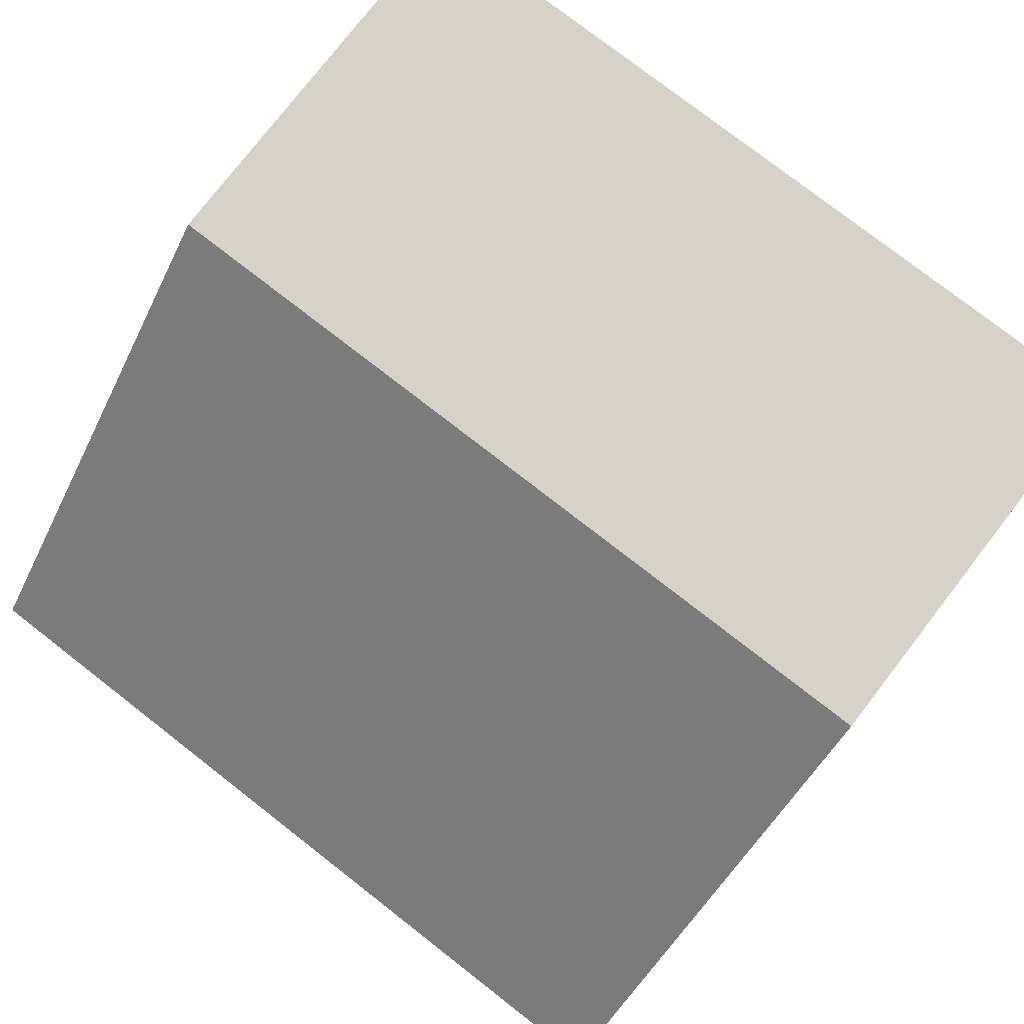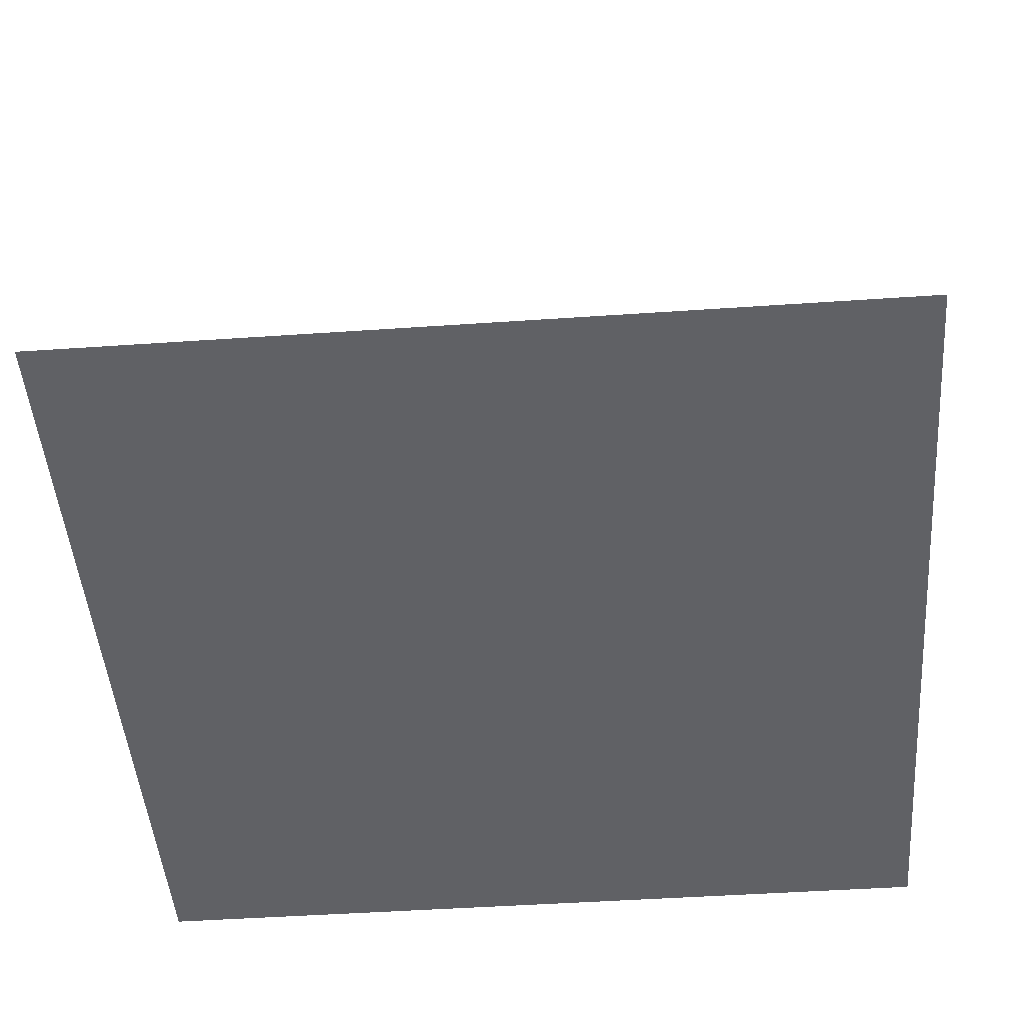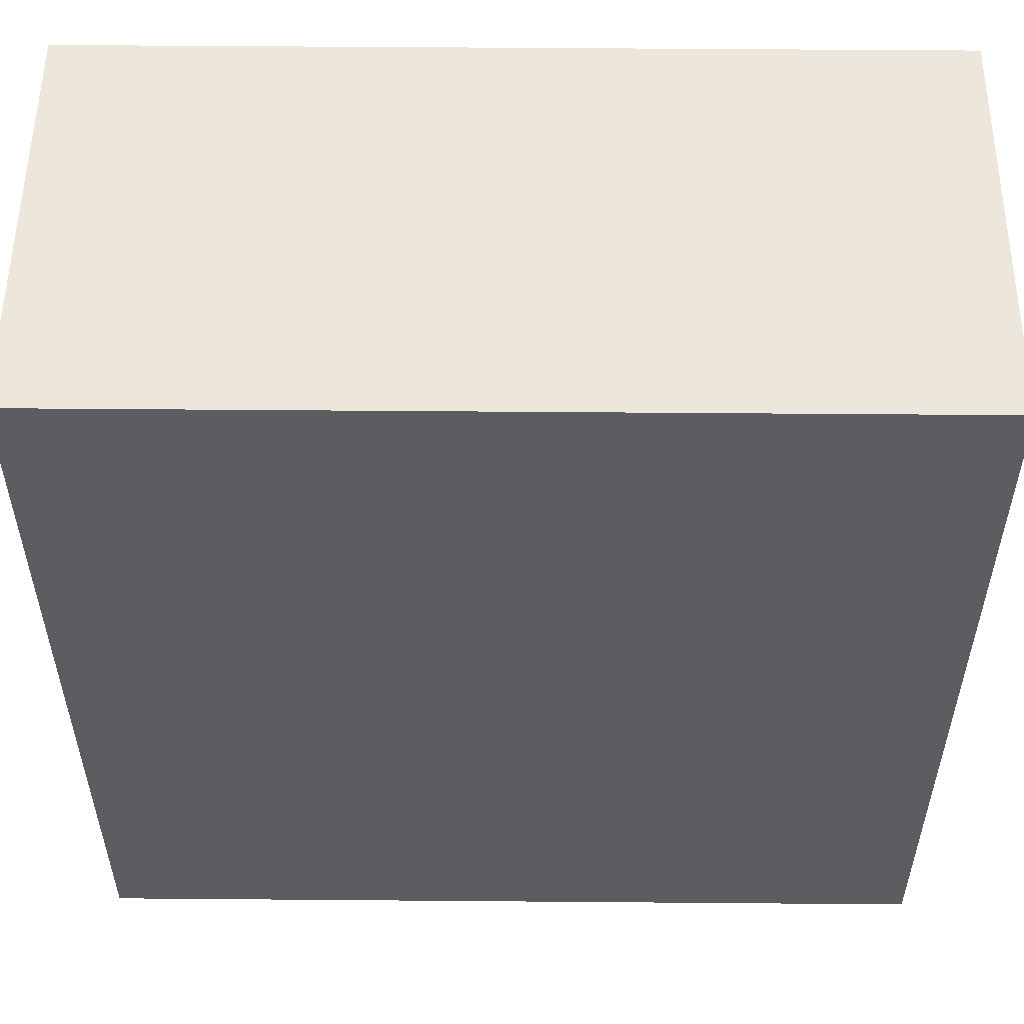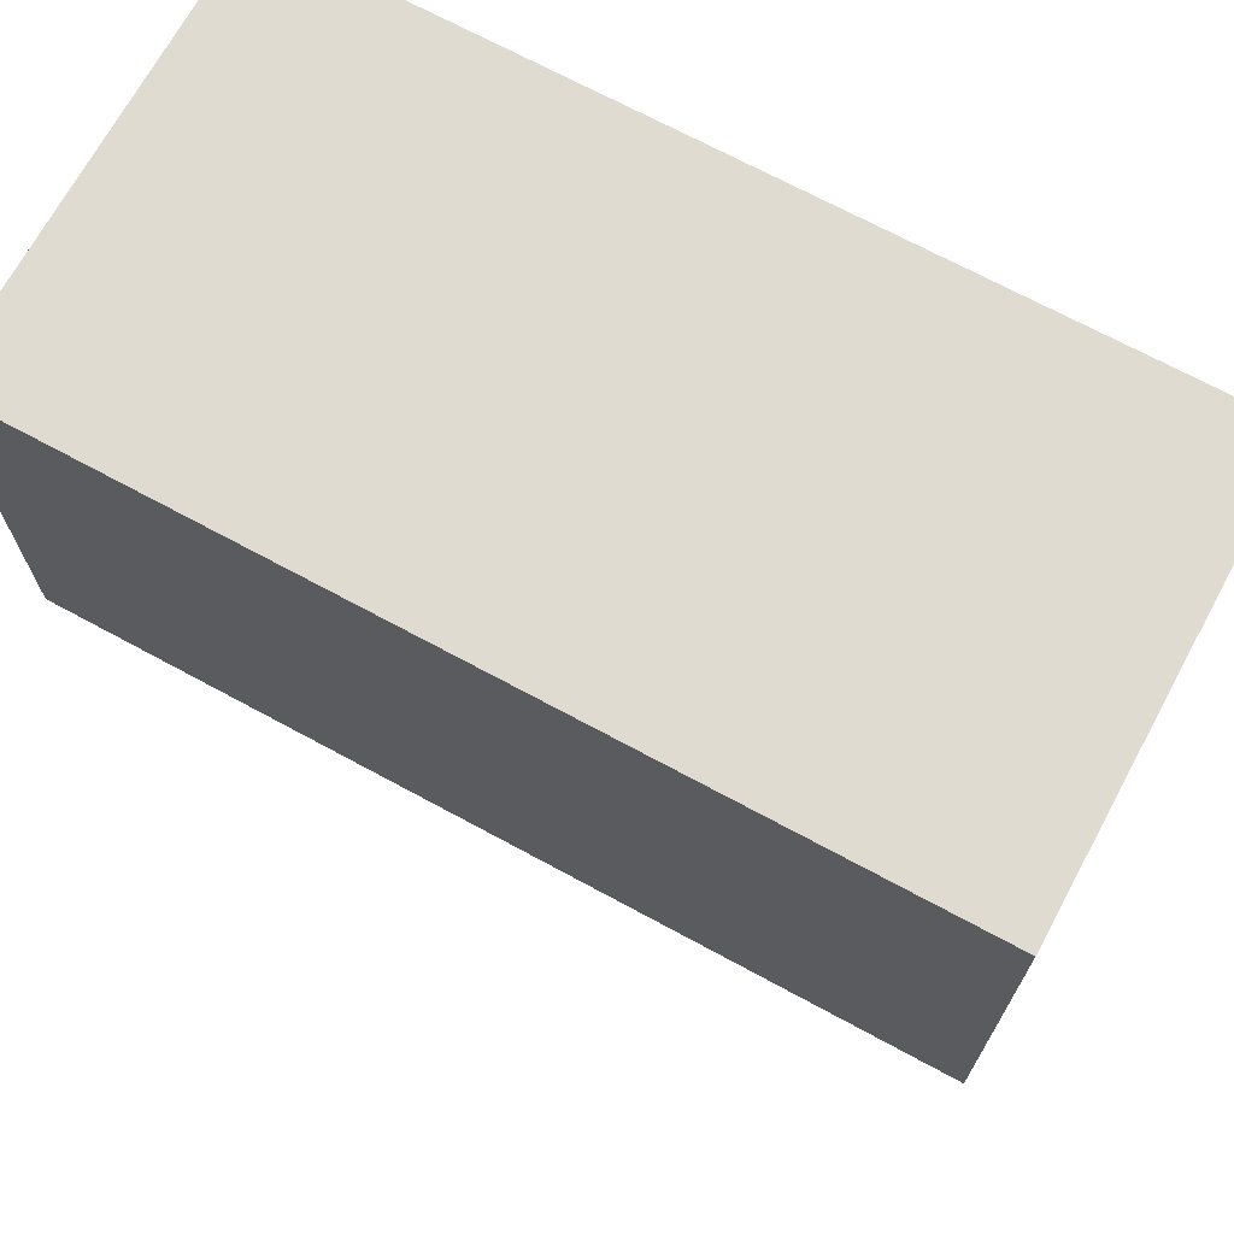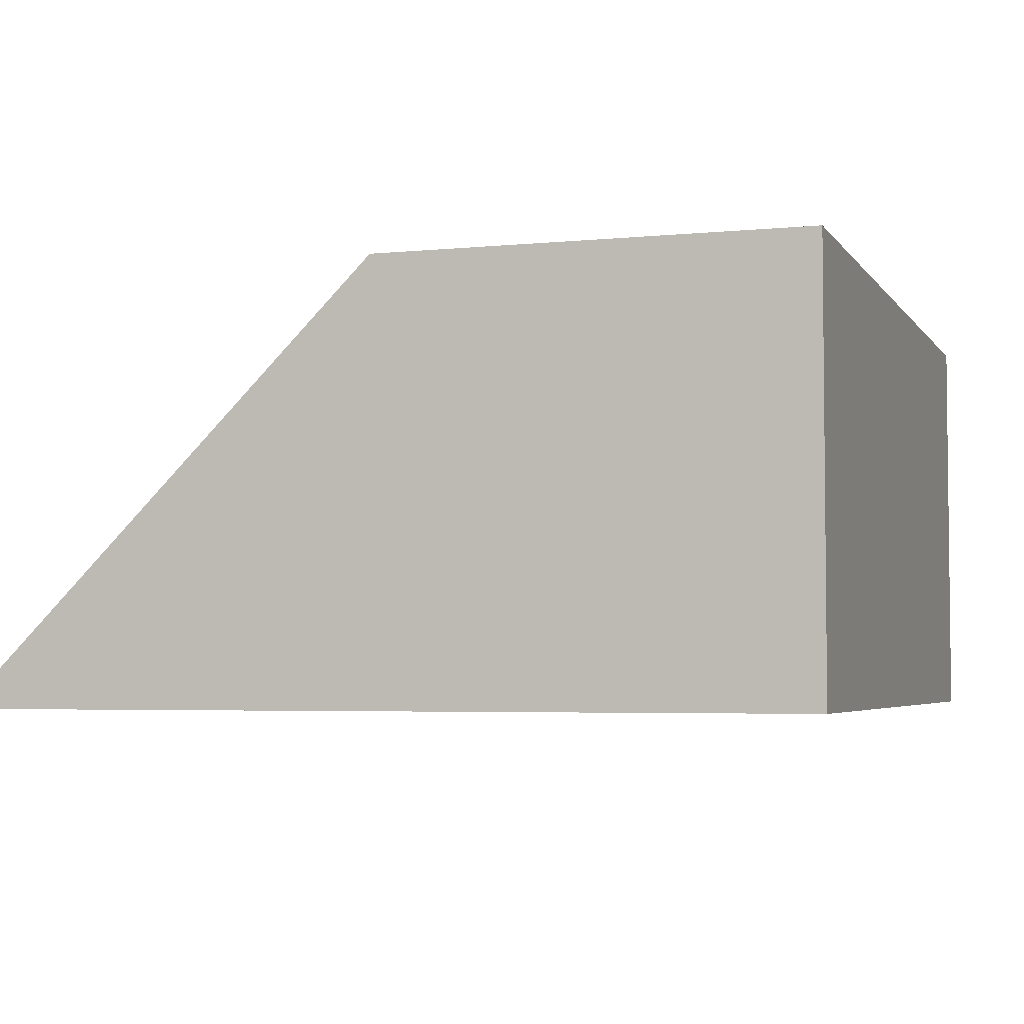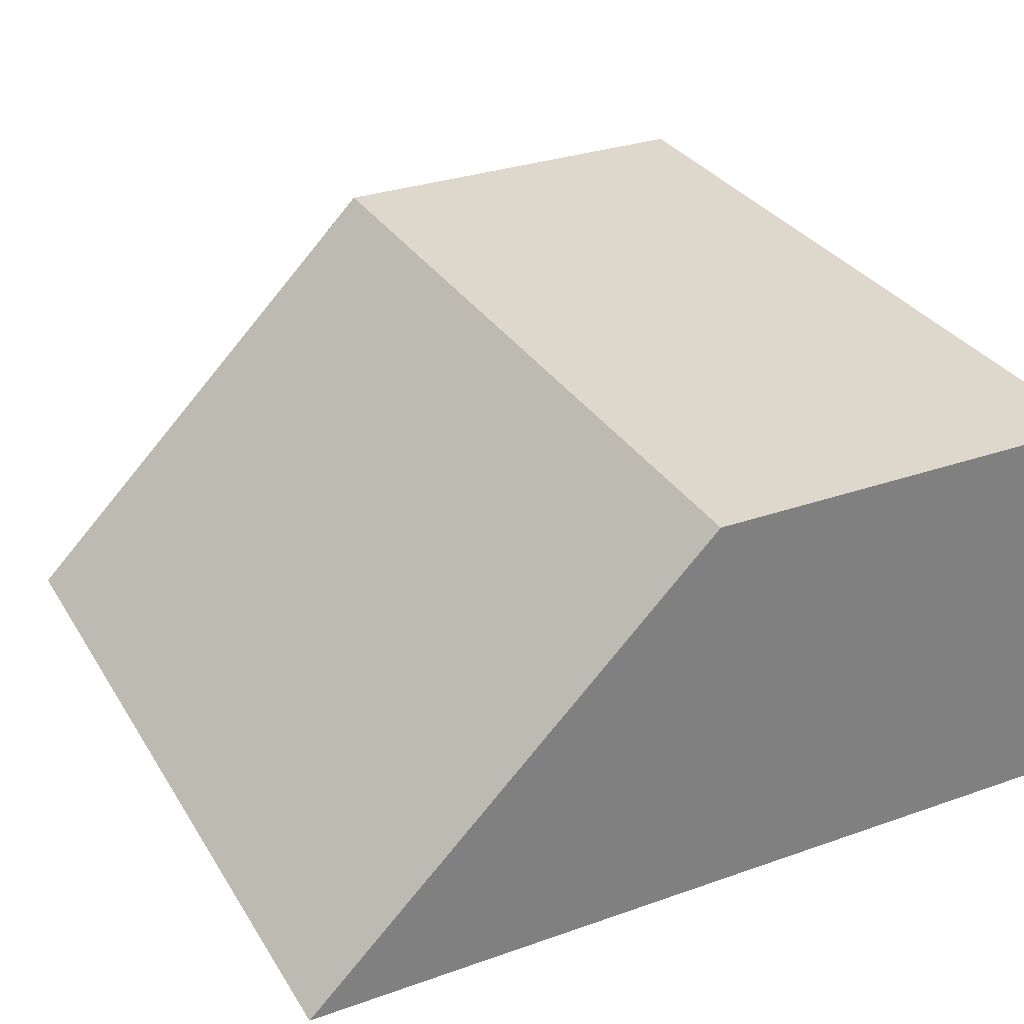
<metadata>
{"format":"obj","ext":"obj","renderer":"f3d","projection":"perspective","resolution":1024,"background":"white","views":[{"elev":78.3,"azim":-142.2,"up":"+Y"},{"elev":-47.8,"azim":-175.6,"up":"+Y"},{"elev":53.6,"azim":0.5,"up":"+Z"},{"elev":70.0,"azim":-151.5,"up":"+Z"},{"elev":-4.1,"azim":-71.8,"up":"+Y"},{"elev":31.1,"azim":-116.6,"up":"+Y"}]}
</metadata>
<code>
v 0.5 -0.5 -0.5
v -0.5 -0.5 -0.5
v -0.5 -0.5 0.5
v 0.5 -0.5 0.5
v 0.5 0 0
v -0.5 0 0
v -0.5 0 0.5
v 0.5 0 0.5
f 1 2 6 5
f 2 3 7 6
f 3 4 8 7
f 4 1 5 8
f 5 6 7 8
f 4 3 2 1

</code>
